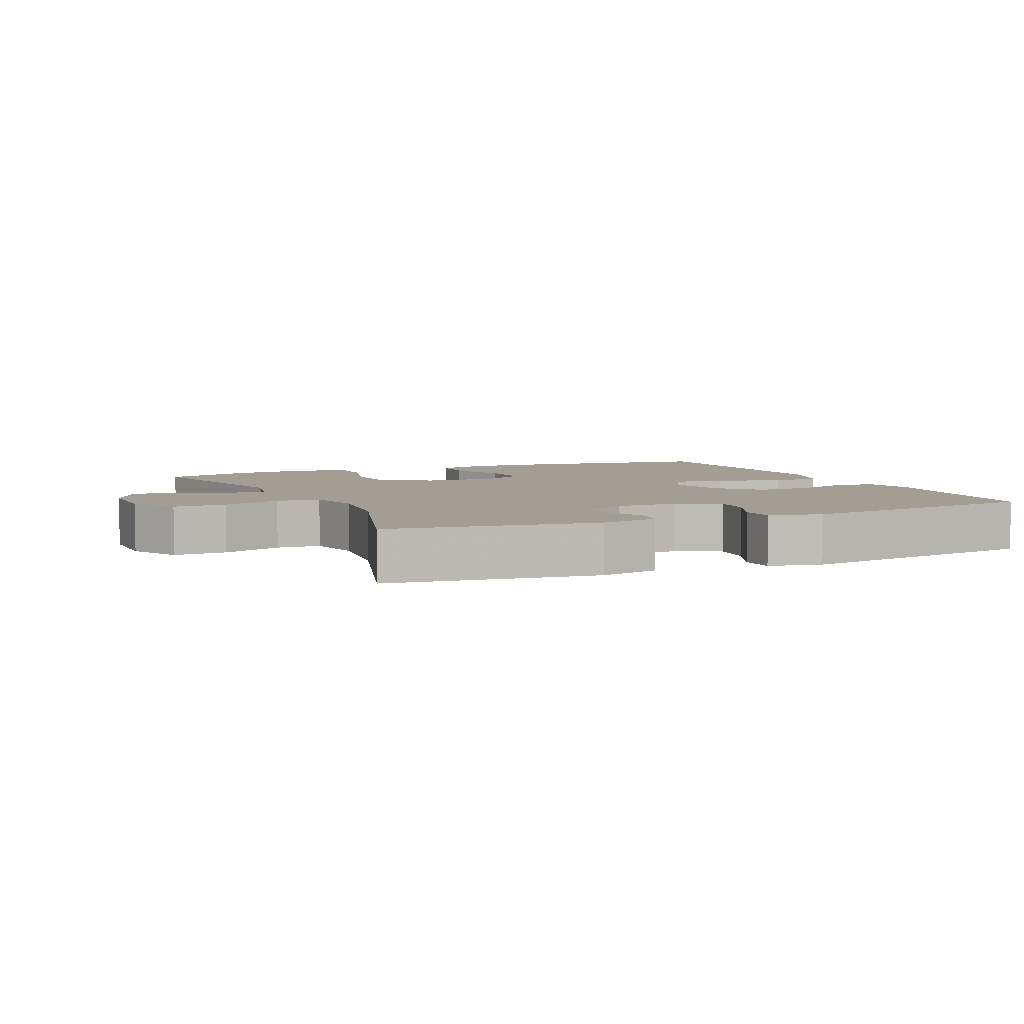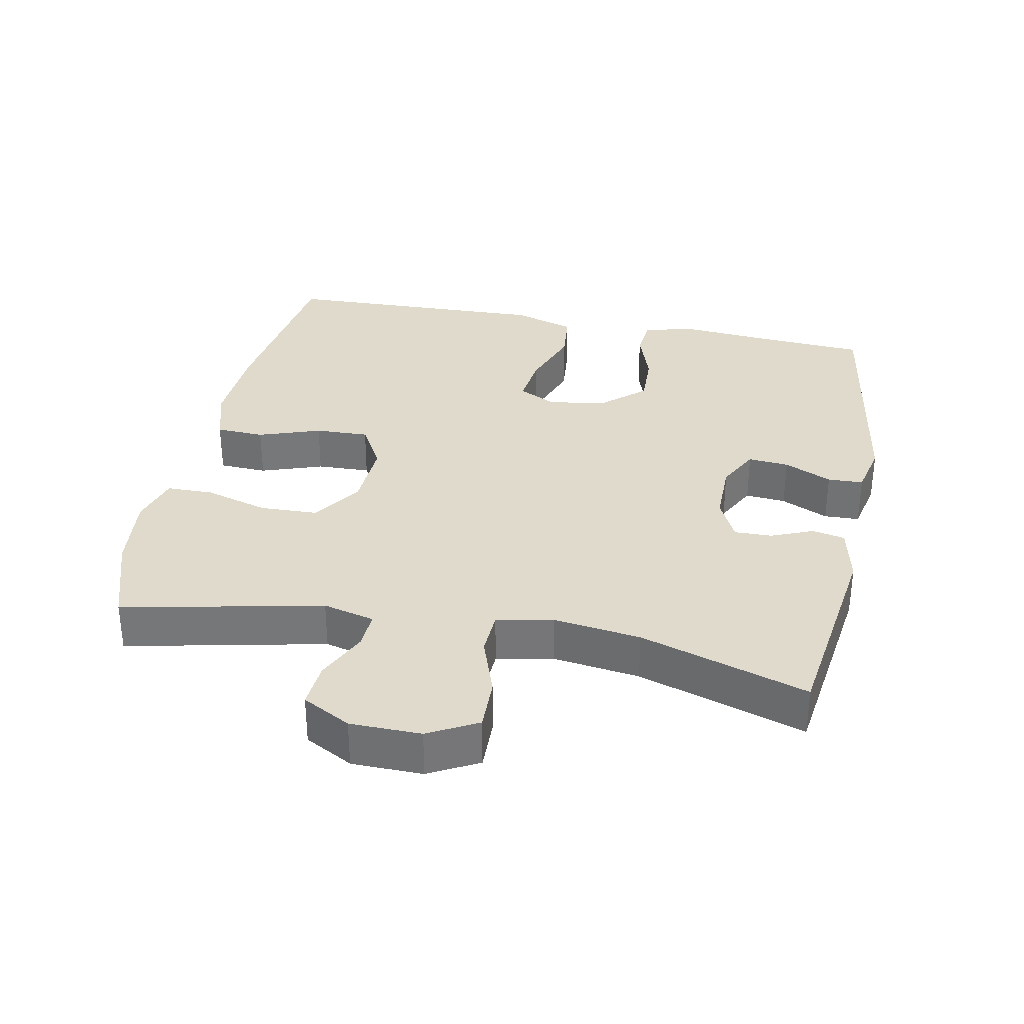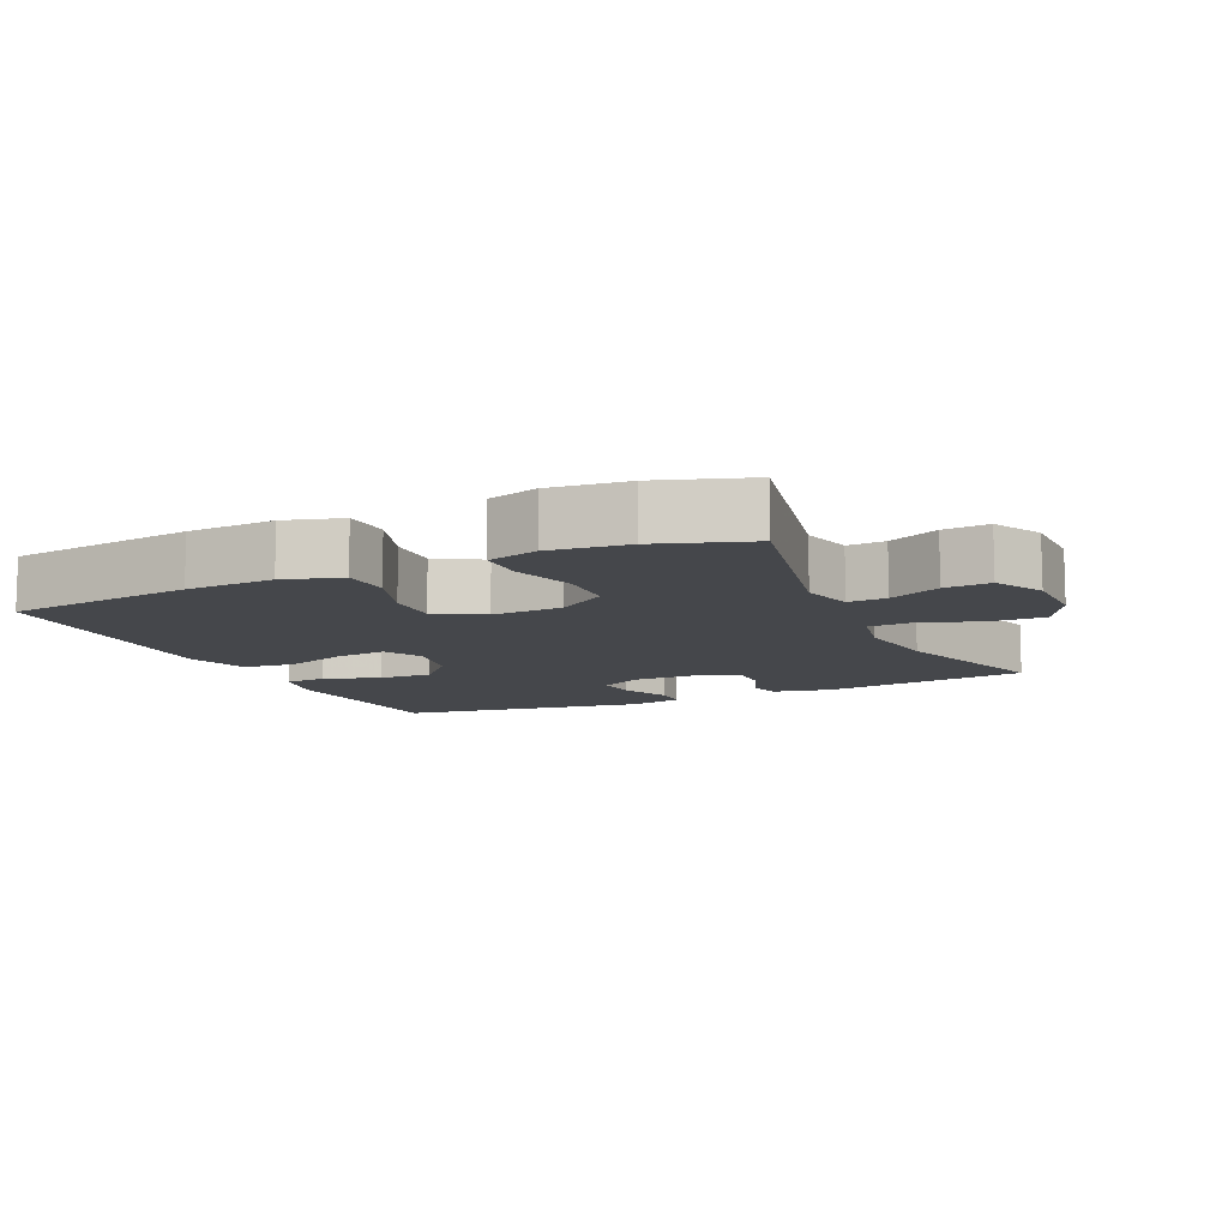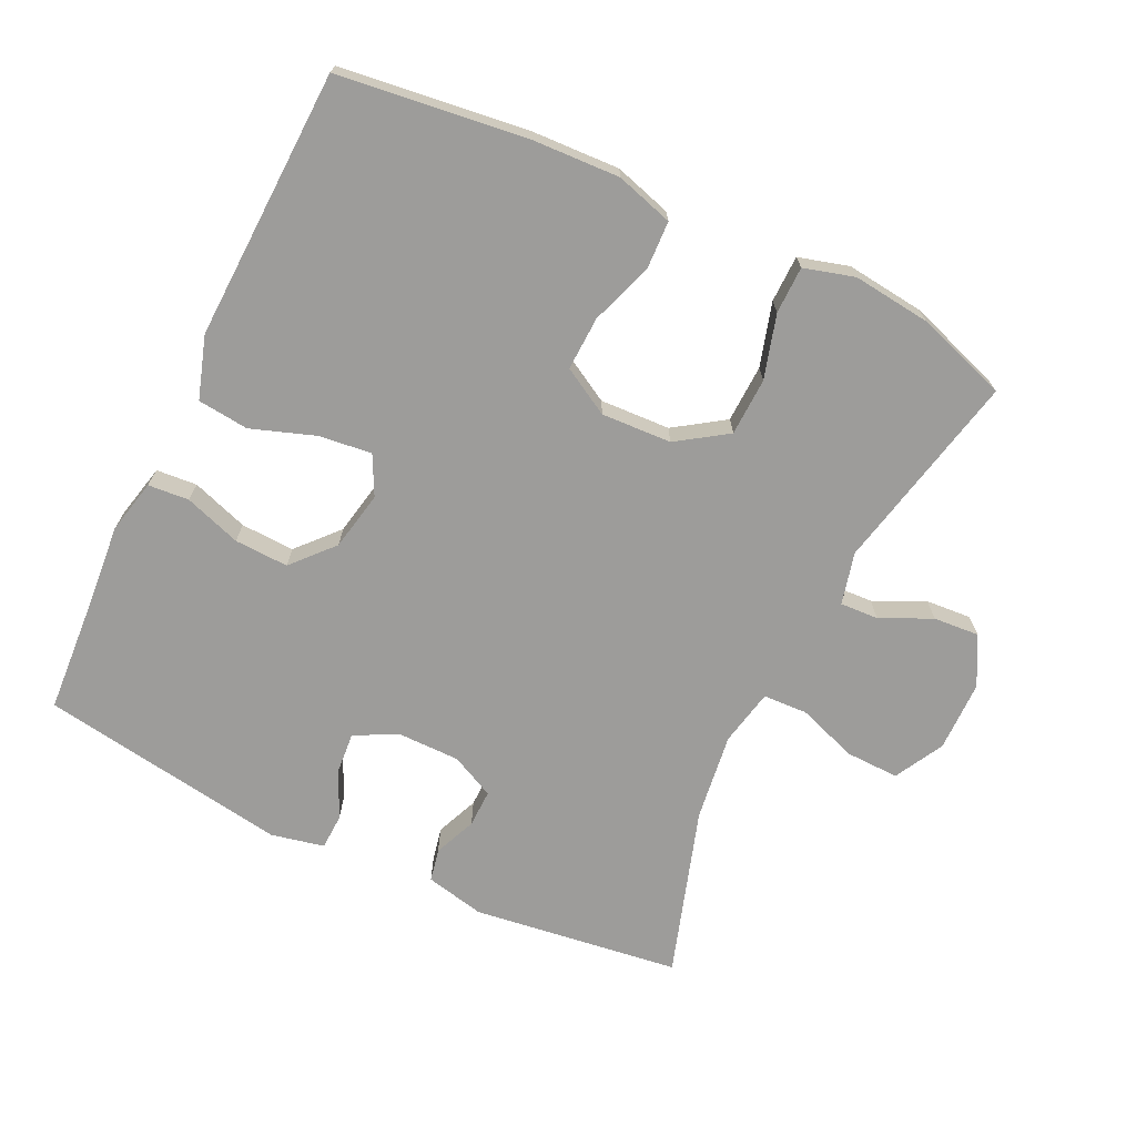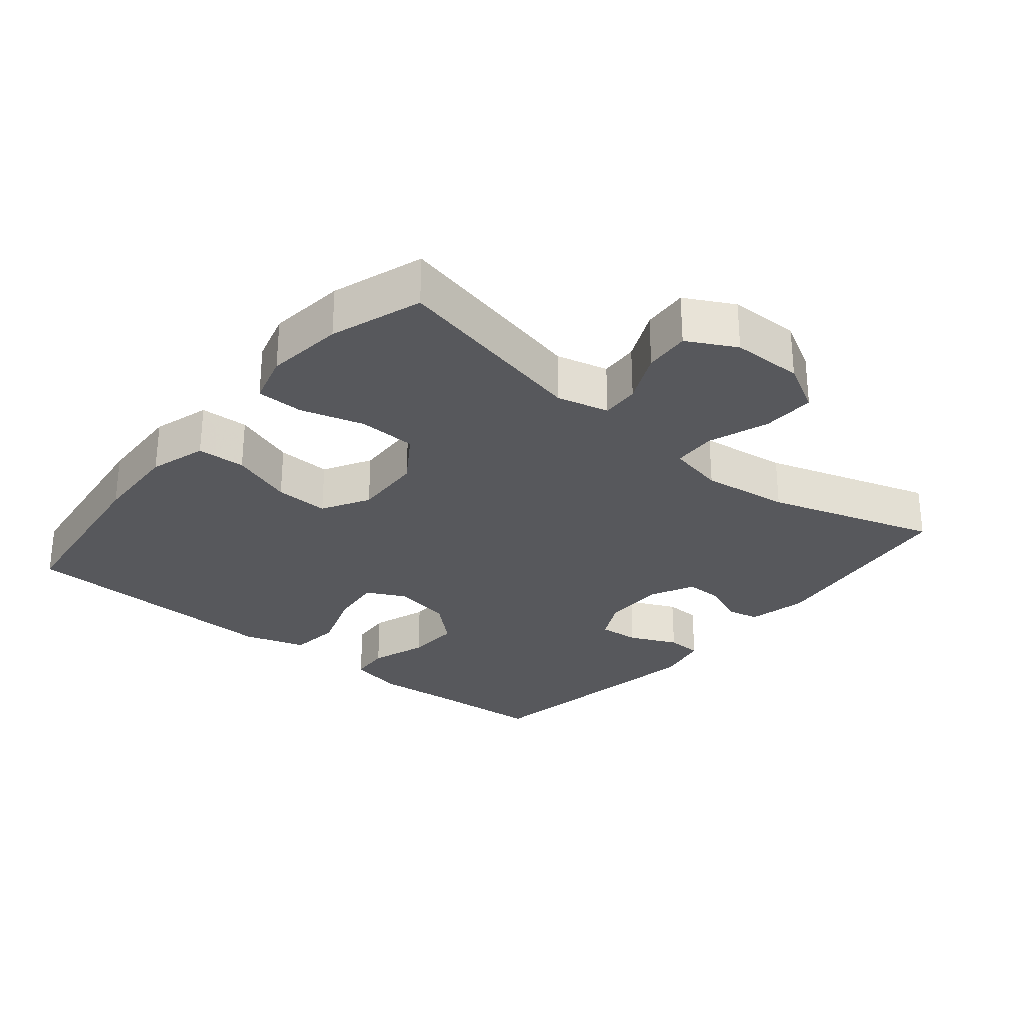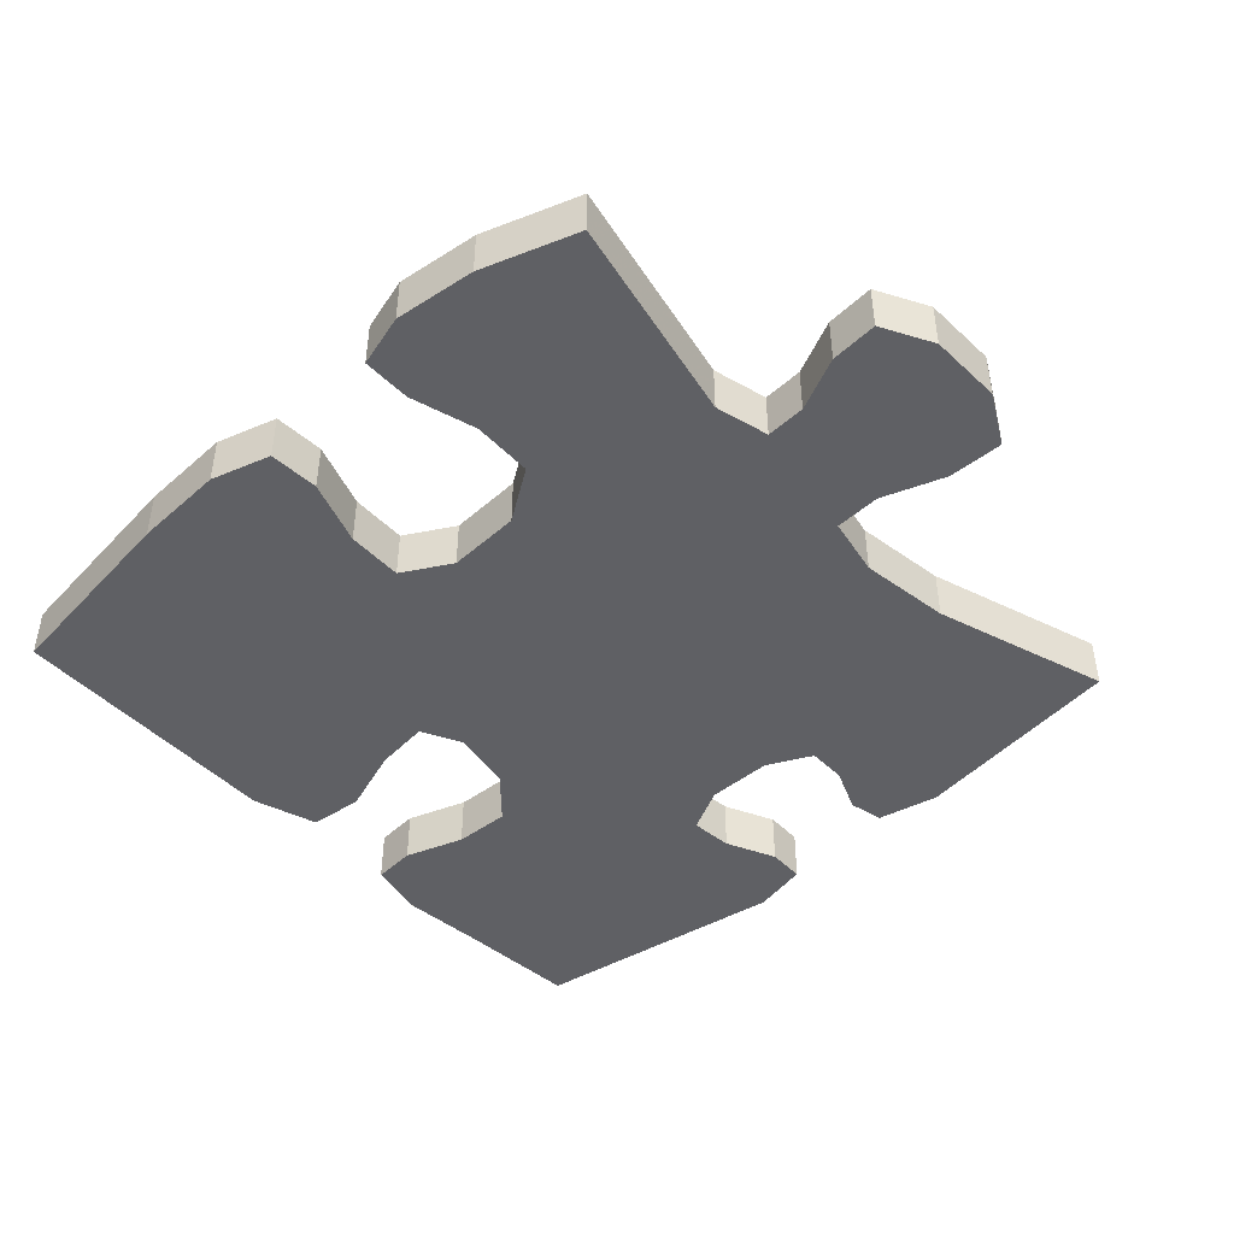
<metadata>
{"format":"obj","ext":"obj","renderer":"f3d","projection":"perspective","resolution":1024,"background":"white","views":[{"elev":5.2,"azim":-24.2,"up":"+Y"},{"elev":33.1,"azim":-78.6,"up":"+Y"},{"elev":-10.3,"azim":-155.2,"up":"+Y"},{"elev":-70.2,"azim":154.4,"up":"+Y"},{"elev":-28.4,"azim":-129.7,"up":"+Y"},{"elev":-45.0,"azim":-137.3,"up":"+Y"}]}
</metadata>
<code>
v -0.5 0.07 -0.5
v -0.436 0.07 -0.207
v -0.455 0.07 -0.131
v -0.511 0.07 -0.134
v -0.586 0.07 -0.169
v -0.653 0.07 -0.174
v -0.691 0.07 -0.103
v -0.692 0.07 0.001
v -0.653 0.07 0.073
v -0.575 0.07 0.071
v -0.487 0.07 0.04
v -0.422 0.07 0.043
v -0.405 0.07 0.126
v -0.422 0.07 0.254
v -0.5 0.07 0.5
v -0.196 0.07 0.541
v -0.109 0.07 0.522
v -0.099 0.07 0.474
v -0.125 0.07 0.412
v -0.126 0.07 0.357
v -0.062 0.07 0.326
v 0.03 0.07 0.326
v 0.092 0.07 0.358
v 0.087 0.07 0.418
v 0.055 0.07 0.488
v 0.057 0.07 0.54
v 0.135 0.07 0.557
v 0.5 0.07 0.5
v 0.511 0.07 0.33
v 0.521 0.07 0.21
v 0.503 0.07 0.131
v 0.443 0.07 0.126
v 0.36 0.07 0.154
v 0.281 0.07 0.157
v 0.227 0.07 0.097
v 0.21 0.07 0.01
v 0.239 0.07 -0.047
v 0.316 0.07 -0.038
v 0.41 0.07 -0.005
v 0.485 0.07 -0.013
v 0.514 0.07 -0.104
v 0.509 0.07 -0.242
v 0.5 0.07 -0.5
v 0.225 0.07 -0.535
v 0.096 0.07 -0.541
v 0.012 0.07 -0.516
v 0.009 0.07 -0.445
v 0.041 0.07 -0.354
v 0.044 0.07 -0.275
v -0.025 0.07 -0.236
v -0.128 0.07 -0.241
v -0.201 0.07 -0.29
v -0.204 0.07 -0.375
v -0.177 0.07 -0.468
v -0.178 0.07 -0.537
v -0.252 0.07 -0.558
v -0.366 0.07 -0.545
v -0.5 0 -0.5
v -0.436 0 -0.207
v -0.455 0 -0.131
v -0.511 0 -0.134
v -0.586 0 -0.169
v -0.653 0 -0.174
v -0.691 0 -0.103
v -0.692 0 0.001
v -0.653 0 0.073
v -0.575 0 0.071
v -0.487 0 0.04
v -0.422 0 0.043
v -0.405 0 0.126
v -0.422 0 0.254
v -0.5 0 0.5
v -0.196 0 0.541
v -0.109 0 0.522
v -0.099 0 0.474
v -0.125 0 0.412
v -0.126 0 0.357
v -0.062 0 0.326
v 0.03 0 0.326
v 0.092 0 0.358
v 0.087 0 0.418
v 0.055 0 0.488
v 0.057 0 0.54
v 0.135 0 0.557
v 0.5 0 0.5
v 0.511 0 0.33
v 0.521 0 0.21
v 0.503 0 0.131
v 0.443 0 0.126
v 0.36 0 0.154
v 0.281 0 0.157
v 0.227 0 0.097
v 0.21 0 0.01
v 0.239 0 -0.047
v 0.316 0 -0.038
v 0.41 0 -0.005
v 0.485 0 -0.013
v 0.514 0 -0.104
v 0.509 0 -0.242
v 0.5 0 -0.5
v 0.225 0 -0.535
v 0.096 0 -0.541
v 0.012 0 -0.516
v 0.009 0 -0.445
v 0.041 0 -0.354
v 0.044 0 -0.275
v -0.025 0 -0.236
v -0.128 0 -0.241
v -0.201 0 -0.29
v -0.204 0 -0.375
v -0.177 0 -0.468
v -0.178 0 -0.537
v -0.252 0 -0.558
v -0.366 0 -0.545
f 56 57 1 2
f 53 54 55 56
f 52 53 56 2
f 51 52 2 3
f 50 51 3
f 45 46 47 48
f 45 48 49
f 42 43 44 45
f 42 45 49
f 41 42 49 50
f 38 39 40 41
f 37 38 41 50
f 30 31 32 33
f 29 30 33 34
f 28 29 34
f 27 28 34 35
f 24 25 26 27
f 23 24 27 35
f 16 17 18 19
f 14 15 16 19
f 13 14 19 20
f 12 13 20 21
f 8 9 10 11
f 8 11 12
f 7 8 12
f 4 5 6 7
f 3 4 7 12
f 36 37 50 3
f 22 23 35 36
f 21 22 36
f 3 12 21 36
f 59 58 114 113
f 113 112 111 110
f 59 113 110 109
f 60 59 109 108
f 60 108 107
f 105 104 103 102
f 106 105 102
f 102 101 100 99
f 106 102 99
f 107 106 99 98
f 98 97 96 95
f 107 98 95 94
f 90 89 88 87
f 91 90 87 86
f 91 86 85
f 92 91 85 84
f 84 83 82 81
f 92 84 81 80
f 76 75 74 73
f 76 73 72 71
f 77 76 71 70
f 78 77 70 69
f 68 67 66 65
f 69 68 65
f 69 65 64
f 64 63 62 61
f 69 64 61 60
f 60 107 94 93
f 93 92 80 79
f 93 79 78
f 93 78 69 60
f 1 58 59 2
f 2 59 60 3
f 3 60 61 4
f 4 61 62 5
f 5 62 63 6
f 6 63 64 7
f 7 64 65 8
f 8 65 66 9
f 9 66 67 10
f 10 67 68 11
f 11 68 69 12
f 12 69 70 13
f 13 70 71 14
f 14 71 72 15
f 15 72 73 16
f 16 73 74 17
f 17 74 75 18
f 18 75 76 19
f 19 76 77 20
f 20 77 78 21
f 21 78 79 22
f 22 79 80 23
f 23 80 81 24
f 24 81 82 25
f 25 82 83 26
f 26 83 84 27
f 27 84 85 28
f 28 85 86 29
f 29 86 87 30
f 30 87 88 31
f 31 88 89 32
f 32 89 90 33
f 33 90 91 34
f 34 91 92 35
f 35 92 93 36
f 36 93 94 37
f 37 94 95 38
f 38 95 96 39
f 39 96 97 40
f 40 97 98 41
f 41 98 99 42
f 42 99 100 43
f 43 100 101 44
f 44 101 102 45
f 45 102 103 46
f 46 103 104 47
f 47 104 105 48
f 48 105 106 49
f 49 106 107 50
f 50 107 108 51
f 51 108 109 52
f 52 109 110 53
f 53 110 111 54
f 54 111 112 55
f 55 112 113 56
f 56 113 114 57
f 57 114 58 1

</code>
